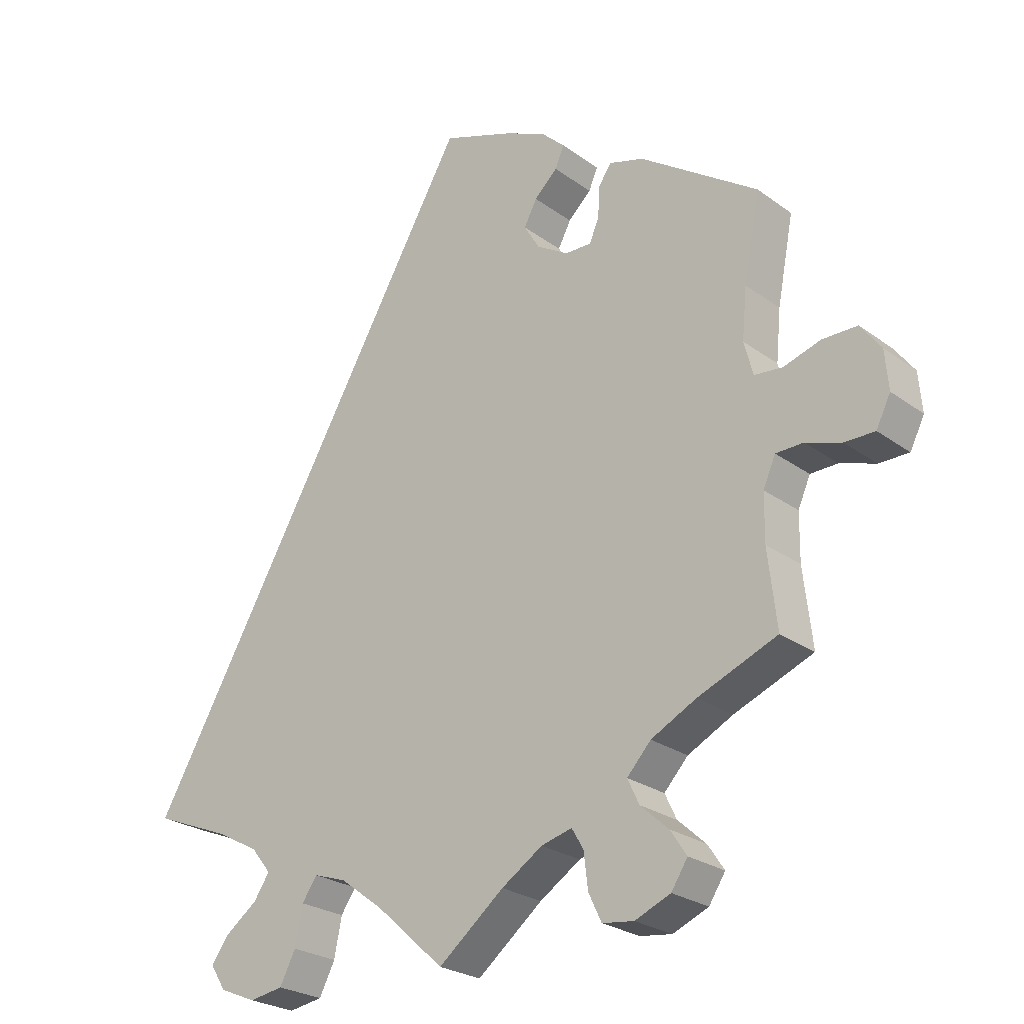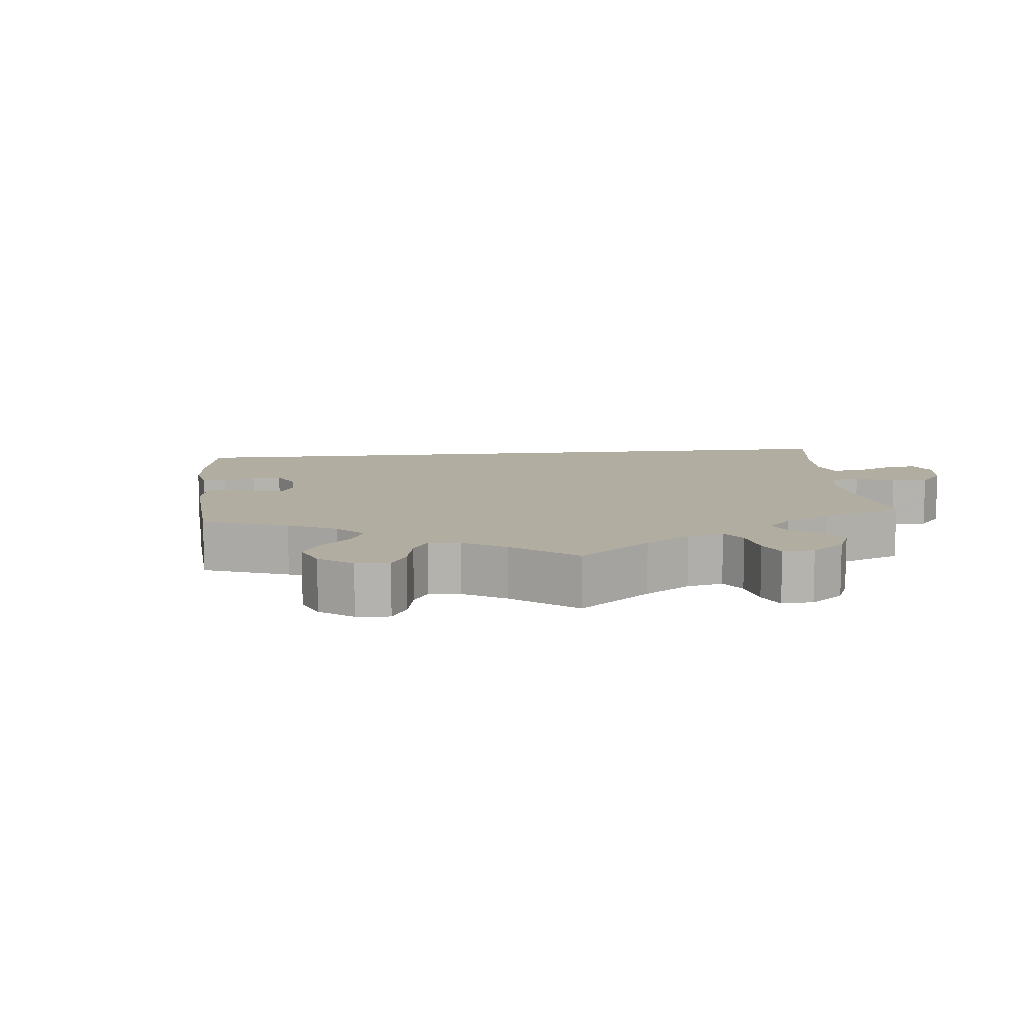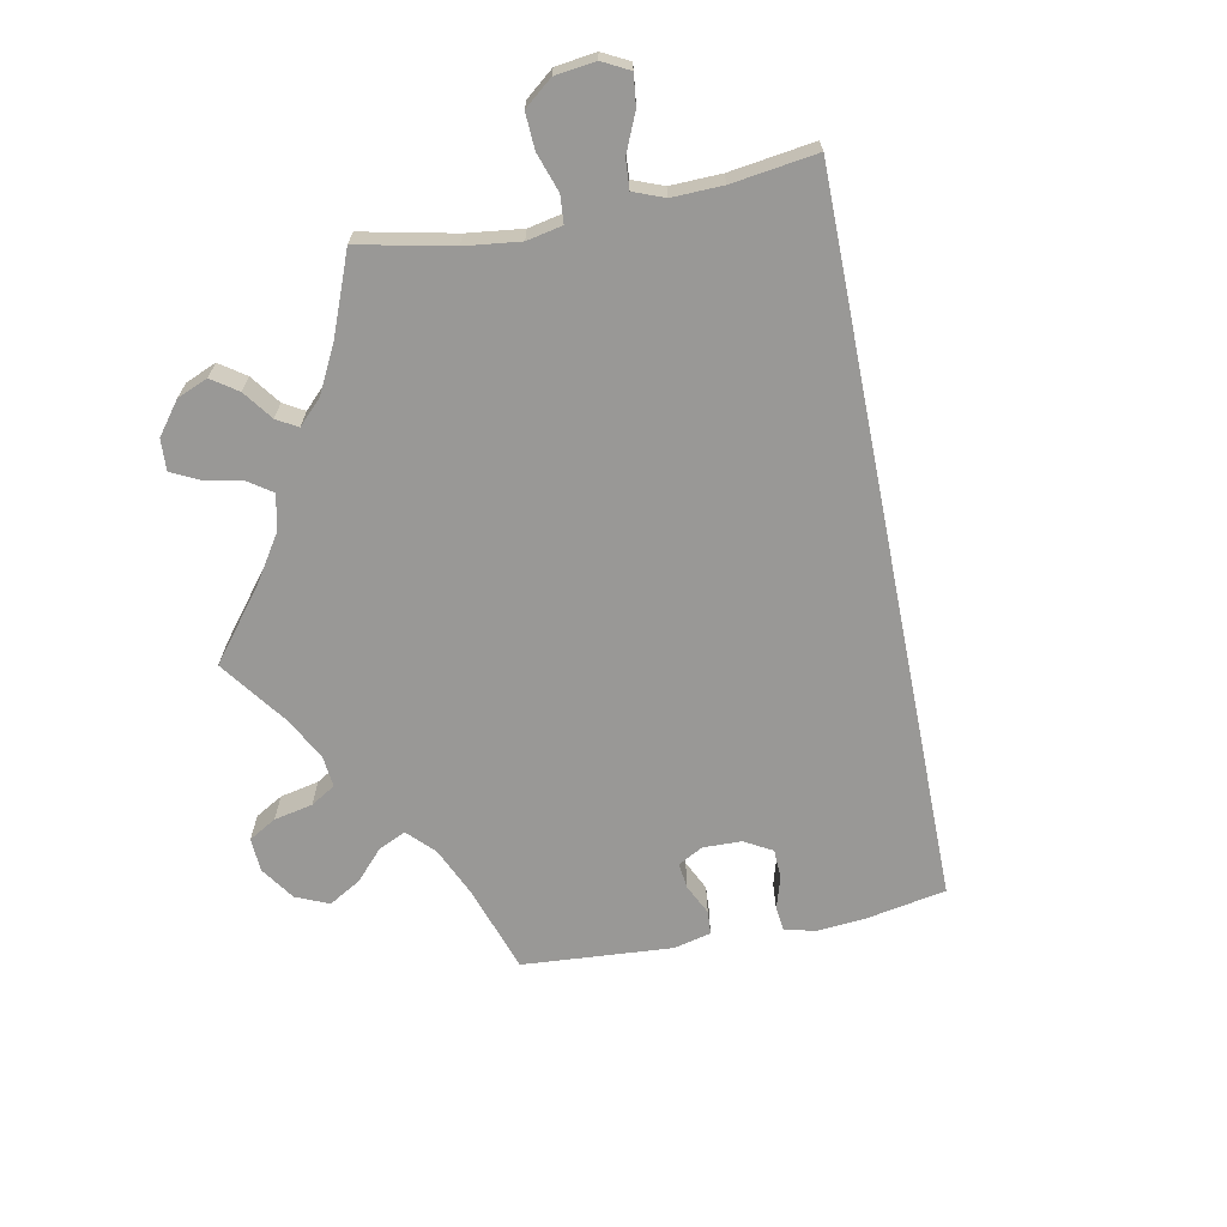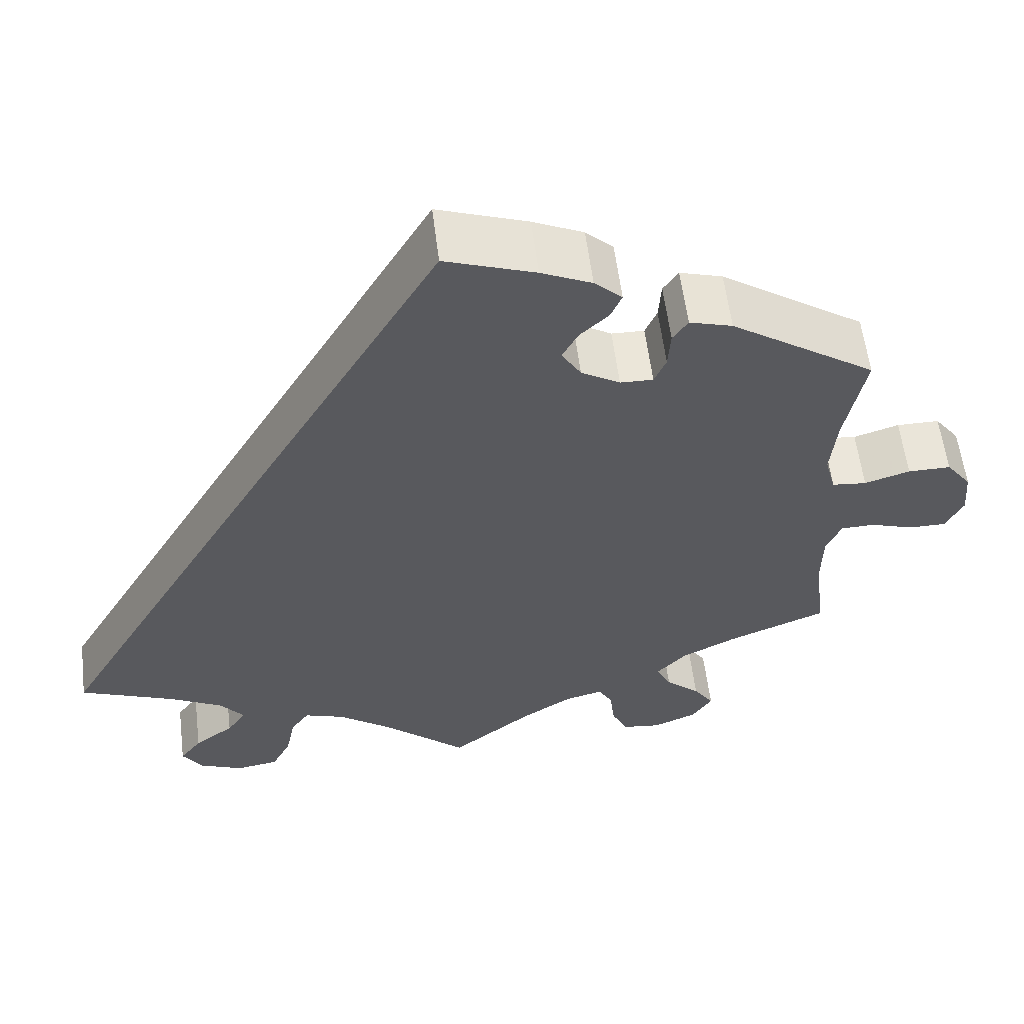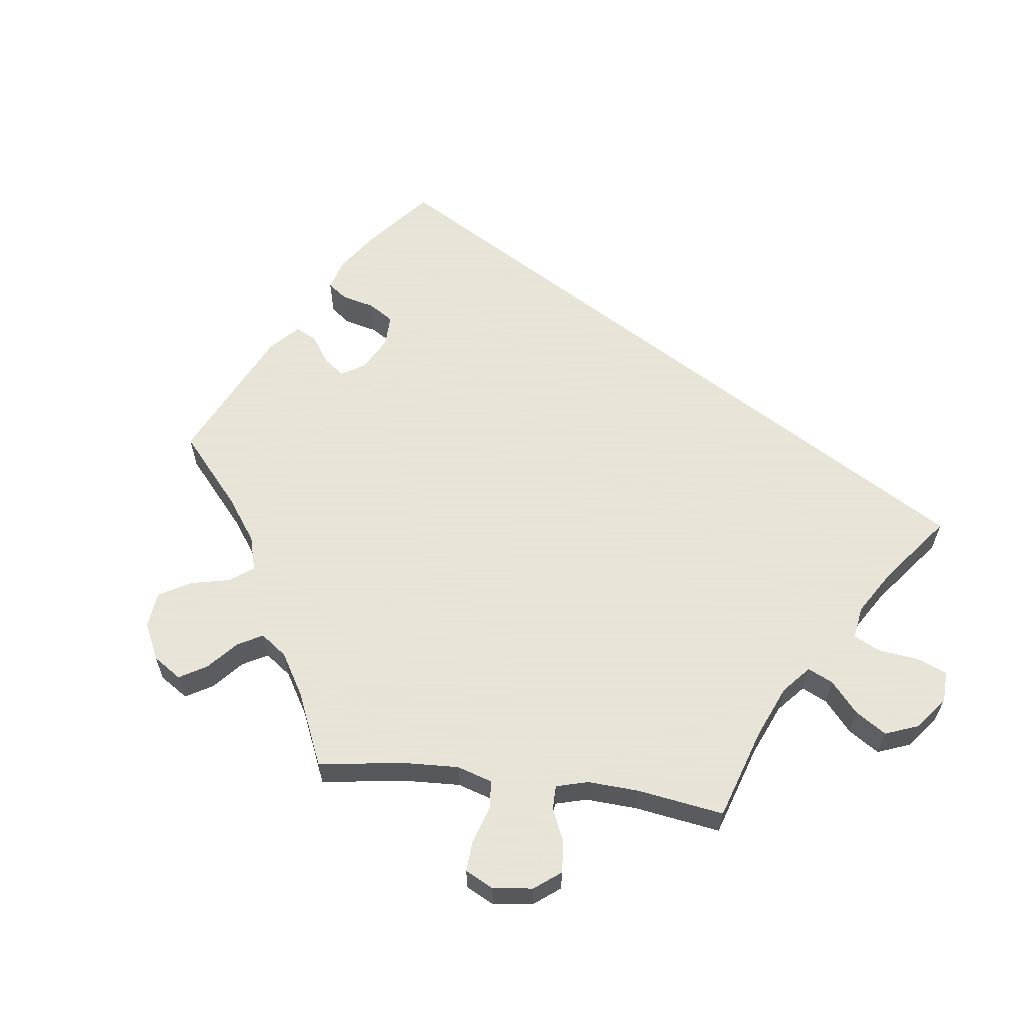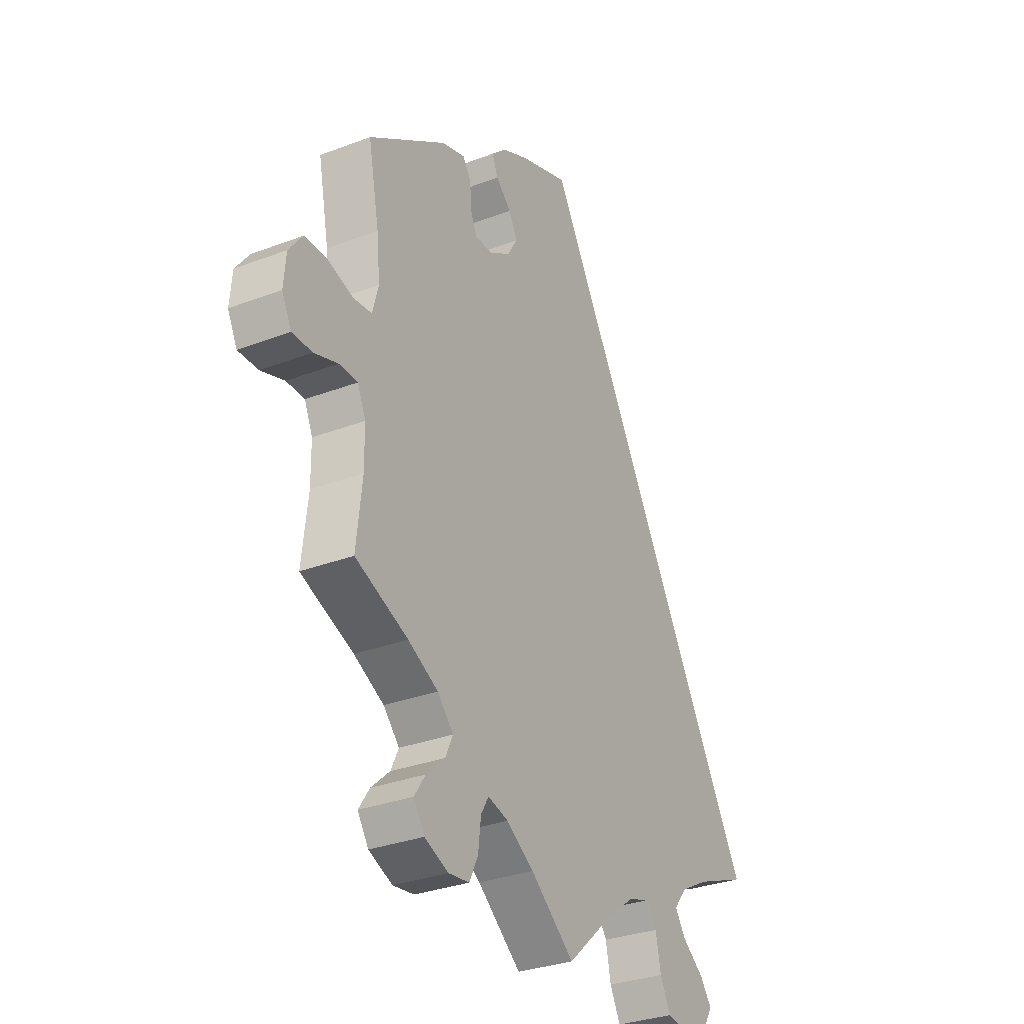
<metadata>
{"format":"obj","ext":"obj","renderer":"f3d","projection":"perspective","resolution":1024,"background":"white","views":[{"elev":-25.1,"azim":40.5,"up":"+Z"},{"elev":10.5,"azim":114.3,"up":"+Y"},{"elev":-68.6,"azim":-138.9,"up":"+Y"},{"elev":58.3,"azim":-7.0,"up":"+Z"},{"elev":61.4,"azim":157.4,"up":"+Y"},{"elev":-31.3,"azim":118.5,"up":"+Z"}]}
</metadata>
<code>
v 0.384 0.07 -0.336
v 0.318 0.07 -0.37
v 0.283 0.07 -0.408
v 0.3 0.07 -0.444
v 0.341 0.07 -0.481
v 0.365 0.07 -0.517
v 0.341 0.07 -0.554
v 0.289 0.07 -0.576
v 0.243 0.07 -0.57
v 0.224 0.07 -0.53
v 0.218 0.07 -0.479
v 0.201 0.07 -0.45
v 0.156 0.07 -0.462
v 0.096 0.07 -0.501
v 0 0.07 -0.578
v -0.1 0.07 -0.488
v -0.163 0.07 -0.441
v -0.211 0.07 -0.425
v -0.233 0.07 -0.457
v -0.244 0.07 -0.513
v -0.267 0.07 -0.558
v -0.317 0.07 -0.566
v -0.37 0.07 -0.544
v -0.393 0.07 -0.508
v -0.367 0.07 -0.473
v -0.32 0.07 -0.438
v -0.297 0.07 -0.404
v -0.326 0.07 -0.368
v -0.389 0.07 -0.334
v -0.501 0.07 -0.289
v -0.001 0.07 0.578
v 0.106 0.07 0.54
v 0.166 0.07 0.512
v 0.199 0.07 0.481
v 0.186 0.07 0.45
v 0.152 0.07 0.418
v 0.133 0.07 0.382
v 0.156 0.07 0.344
v 0.202 0.07 0.316
v 0.241 0.07 0.315
v 0.255 0.07 0.348
v 0.258 0.07 0.394
v 0.276 0.07 0.421
v 0.327 0.07 0.406
v 0.5 0.07 0.289
v 0.476 0.07 0.165
v 0.469 0.07 0.091
v 0.482 0.07 0.042
v 0.523 0.07 0.038
v 0.577 0.07 0.055
v 0.628 0.07 0.055
v 0.658 0.07 0.015
v 0.663 0.07 -0.042
v 0.642 0.07 -0.084
v 0.598 0.07 -0.084
v 0.546 0.07 -0.067
v 0.506 0.07 -0.068
v 0.488 0.07 -0.109
v 0.487 0.07 -0.177
v 0.5 0.07 -0.289
v 0.384 0 -0.336
v 0.318 0 -0.37
v 0.283 0 -0.408
v 0.3 0 -0.444
v 0.341 0 -0.481
v 0.365 0 -0.517
v 0.341 0 -0.554
v 0.289 0 -0.576
v 0.243 0 -0.57
v 0.224 0 -0.53
v 0.218 0 -0.479
v 0.201 0 -0.45
v 0.156 0 -0.462
v 0.096 0 -0.501
v 0 0 -0.578
v -0.1 0 -0.488
v -0.163 0 -0.441
v -0.211 0 -0.425
v -0.233 0 -0.457
v -0.244 0 -0.513
v -0.267 0 -0.558
v -0.317 0 -0.566
v -0.37 0 -0.544
v -0.393 0 -0.508
v -0.367 0 -0.473
v -0.32 0 -0.438
v -0.297 0 -0.404
v -0.326 0 -0.368
v -0.389 0 -0.334
v -0.501 0 -0.289
v -0.001 0 0.578
v 0.106 0 0.54
v 0.166 0 0.512
v 0.199 0 0.481
v 0.186 0 0.45
v 0.152 0 0.418
v 0.133 0 0.382
v 0.156 0 0.344
v 0.202 0 0.316
v 0.241 0 0.315
v 0.255 0 0.348
v 0.258 0 0.394
v 0.276 0 0.421
v 0.327 0 0.406
v 0.5 0 0.289
v 0.476 0 0.165
v 0.469 0 0.091
v 0.482 0 0.042
v 0.523 0 0.038
v 0.577 0 0.055
v 0.628 0 0.055
v 0.658 0 0.015
v 0.663 0 -0.042
v 0.642 0 -0.084
v 0.598 0 -0.084
v 0.546 0 -0.067
v 0.506 0 -0.068
v 0.488 0 -0.109
v 0.487 0 -0.177
v 0.5 0 -0.289
f 59 60 1
f 58 59 1 2
f 57 58 2 3
f 53 54 55 56
f 53 56 57
f 52 53 57
f 49 50 51 52
f 48 49 52 57
f 47 48 57 3
f 43 44 45 46
f 41 42 43 46
f 40 41 46 47
f 39 40 47 3
f 33 34 35 36
f 33 36 37
f 32 33 37
f 29 30 31 32
f 28 29 32 37
f 27 28 37 38
f 23 24 25 26
f 23 26 27
f 19 20 21 22
f 18 19 22 23
f 14 15 16
f 13 14 16 17
f 12 13 17 18
f 8 9 10 11
f 8 11 12
f 7 8 12
f 4 5 6 7
f 3 4 7 12
f 39 3 12 18
f 27 38 39
f 18 23 27 39
f 61 120 119
f 62 61 119 118
f 63 62 118 117
f 116 115 114 113
f 117 116 113
f 117 113 112
f 112 111 110 109
f 117 112 109 108
f 63 117 108 107
f 106 105 104 103
f 106 103 102 101
f 107 106 101 100
f 63 107 100 99
f 96 95 94 93
f 97 96 93
f 97 93 92
f 92 91 90 89
f 97 92 89 88
f 98 97 88 87
f 86 85 84 83
f 87 86 83
f 82 81 80 79
f 83 82 79 78
f 76 75 74
f 77 76 74 73
f 78 77 73 72
f 71 70 69 68
f 72 71 68
f 72 68 67
f 67 66 65 64
f 72 67 64 63
f 78 72 63 99
f 99 98 87
f 99 87 83 78
f 1 61 62 2
f 2 62 63 3
f 3 63 64 4
f 4 64 65 5
f 5 65 66 6
f 6 66 67 7
f 7 67 68 8
f 8 68 69 9
f 9 69 70 10
f 10 70 71 11
f 11 71 72 12
f 12 72 73 13
f 13 73 74 14
f 14 74 75 15
f 15 75 76 16
f 16 76 77 17
f 17 77 78 18
f 18 78 79 19
f 19 79 80 20
f 20 80 81 21
f 21 81 82 22
f 22 82 83 23
f 23 83 84 24
f 24 84 85 25
f 25 85 86 26
f 26 86 87 27
f 27 87 88 28
f 28 88 89 29
f 29 89 90 30
f 30 90 91 31
f 31 91 92 32
f 32 92 93 33
f 33 93 94 34
f 34 94 95 35
f 35 95 96 36
f 36 96 97 37
f 37 97 98 38
f 38 98 99 39
f 39 99 100 40
f 40 100 101 41
f 41 101 102 42
f 42 102 103 43
f 43 103 104 44
f 44 104 105 45
f 45 105 106 46
f 46 106 107 47
f 47 107 108 48
f 48 108 109 49
f 49 109 110 50
f 50 110 111 51
f 51 111 112 52
f 52 112 113 53
f 53 113 114 54
f 54 114 115 55
f 55 115 116 56
f 56 116 117 57
f 57 117 118 58
f 58 118 119 59
f 59 119 120 60
f 60 120 61 1

</code>
